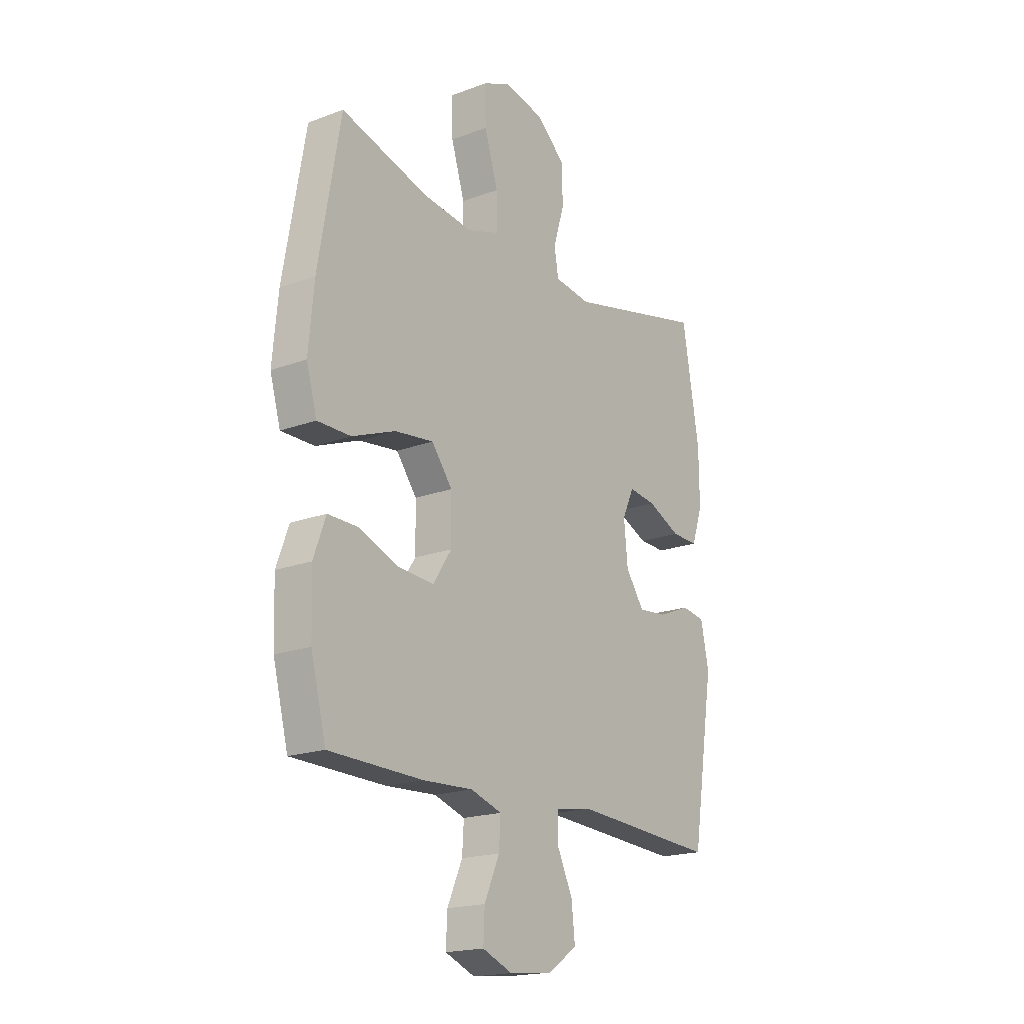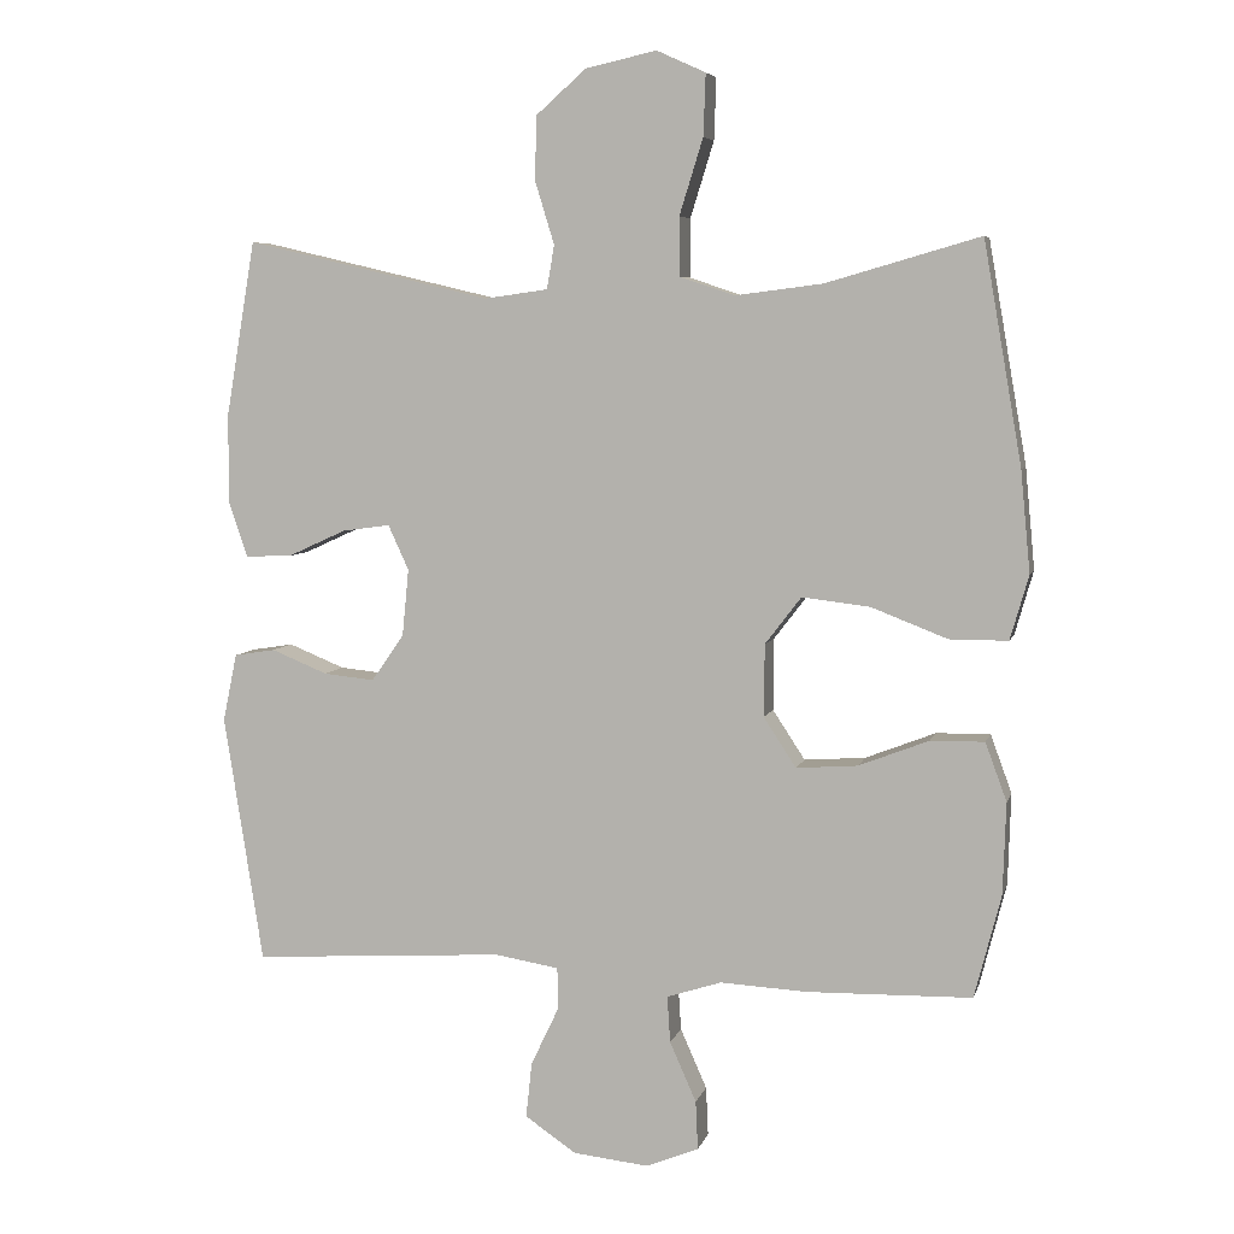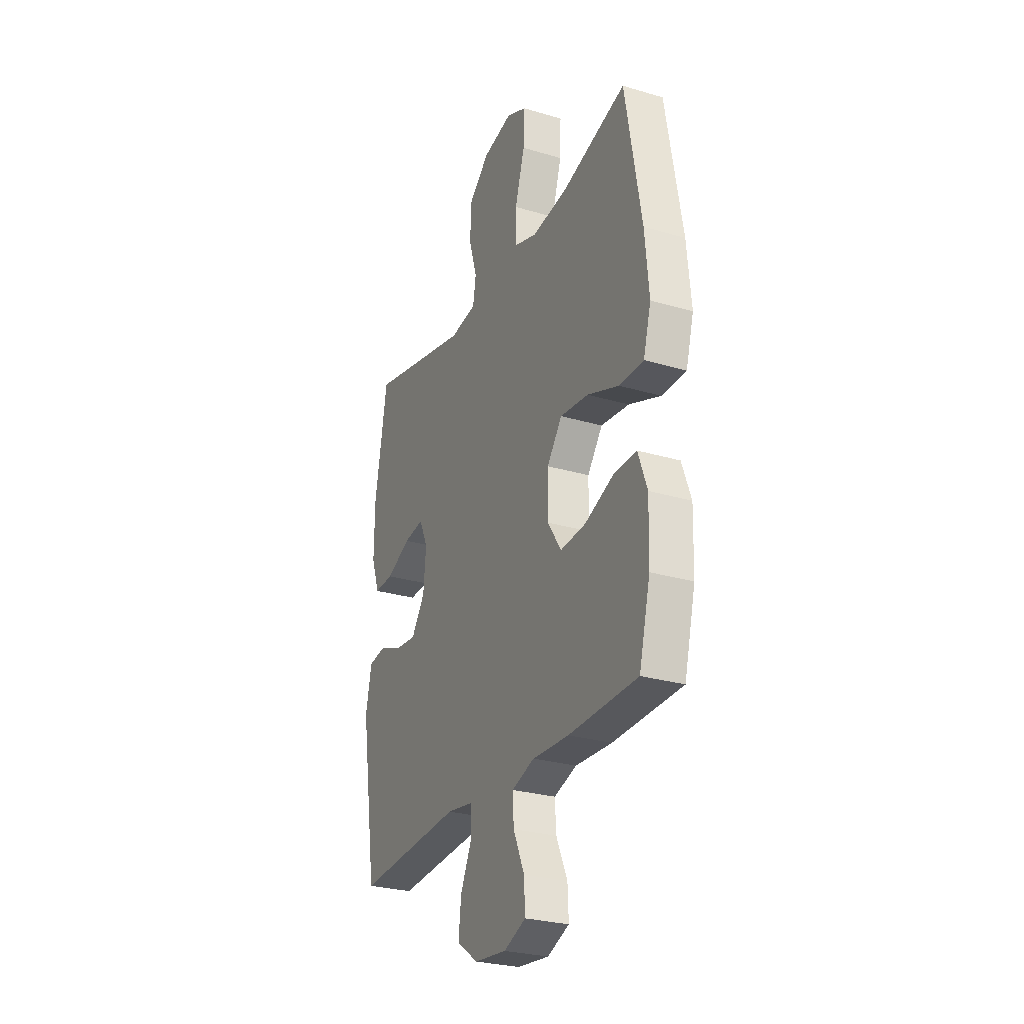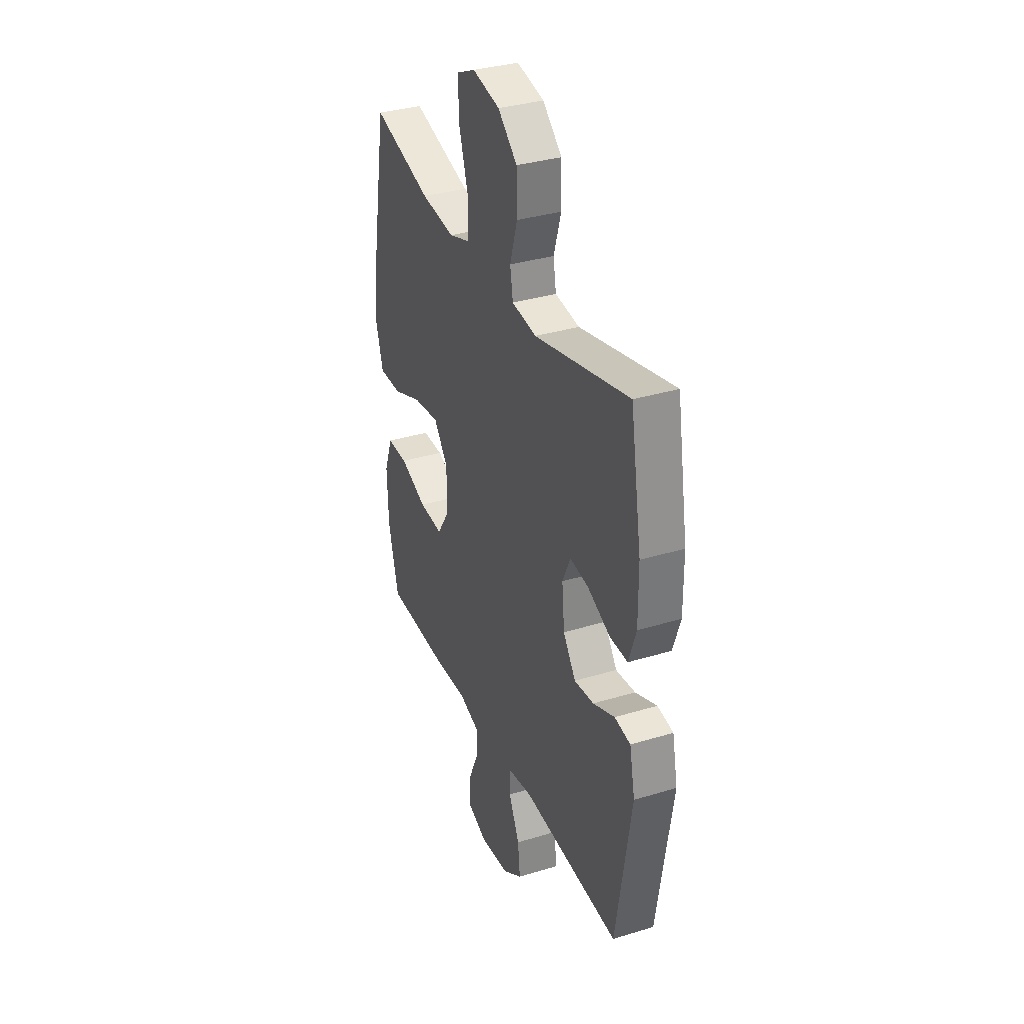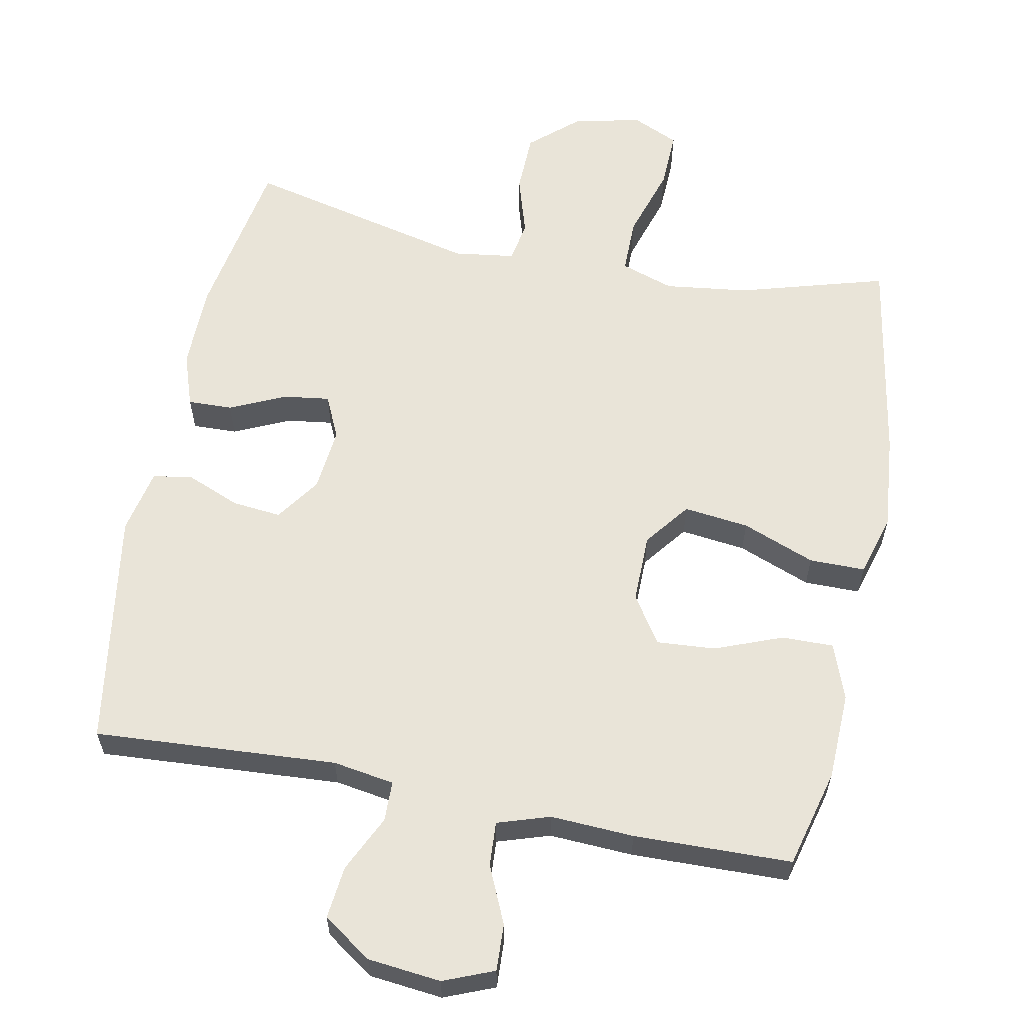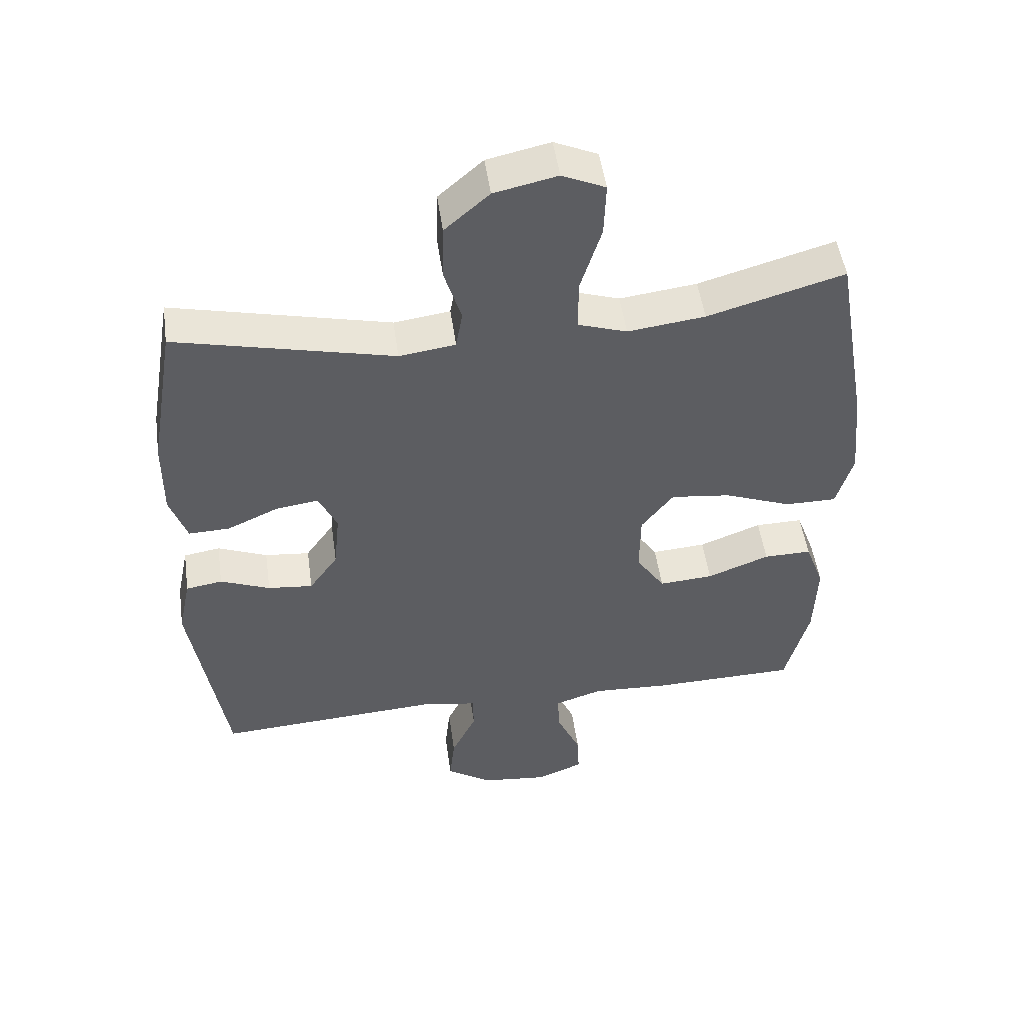
<metadata>
{"format":"obj","ext":"obj","renderer":"f3d","projection":"perspective","resolution":1024,"background":"white","views":[{"elev":-18.7,"azim":-54.4,"up":"+Z"},{"elev":6.0,"azim":-166.4,"up":"+Z"},{"elev":-27.5,"azim":-114.5,"up":"+Z"},{"elev":34.2,"azim":67.6,"up":"+Z"},{"elev":60.3,"azim":-168.8,"up":"+Y"},{"elev":50.3,"azim":172.0,"up":"+Z"}]}
</metadata>
<code>
v 0.5 0.07 0.5
v 0.54 0.07 0.264
v 0.541 0.07 0.143
v 0.515 0.07 0.067
v 0.452 0.07 0.069
v 0.373 0.07 0.105
v 0.308 0.07 0.114
v 0.28 0.07 0.053
v 0.289 0.07 -0.038
v 0.333 0.07 -0.101
v 0.402 0.07 -0.094
v 0.478 0.07 -0.063
v 0.534 0.07 -0.072
v 0.553 0.07 -0.164
v 0.5 0.07 -0.5
v 0.157 0.07 -0.478
v 0.07 0.07 -0.492
v 0.069 0.07 -0.549
v 0.107 0.07 -0.629
v 0.115 0.07 -0.704
v 0.046 0.07 -0.751
v -0.057 0.07 -0.762
v -0.128 0.07 -0.733
v -0.125 0.07 -0.667
v -0.089 0.07 -0.586
v -0.085 0.07 -0.523
v -0.159 0.07 -0.499
v -0.277 0.07 -0.505
v -0.5 0.07 -0.5
v -0.536 0.07 -0.36
v -0.54 0.07 -0.236
v -0.511 0.07 -0.157
v -0.438 0.07 -0.158
v -0.343 0.07 -0.195
v -0.26 0.07 -0.201
v -0.216 0.07 -0.134
v -0.217 0.07 -0.036
v -0.266 0.07 0.028
v -0.358 0.07 0.017
v -0.461 0.07 -0.023
v -0.54 0.07 -0.023
v -0.565 0.07 0.064
v -0.552 0.07 0.201
v -0.5 0.07 0.5
v -0.292 0.07 0.44
v -0.174 0.07 0.425
v -0.099 0.07 0.45
v -0.099 0.07 0.529
v -0.131 0.07 0.632
v -0.134 0.07 0.715
v -0.068 0.07 0.745
v 0.028 0.07 0.724
v 0.096 0.07 0.664
v 0.098 0.07 0.578
v 0.072 0.07 0.493
v 0.082 0.07 0.434
v 0.168 0.07 0.422
v 0.5 0 0.5
v 0.54 0 0.264
v 0.541 0 0.143
v 0.515 0 0.067
v 0.452 0 0.069
v 0.373 0 0.105
v 0.308 0 0.114
v 0.28 0 0.053
v 0.289 0 -0.038
v 0.333 0 -0.101
v 0.402 0 -0.094
v 0.478 0 -0.063
v 0.534 0 -0.072
v 0.553 0 -0.164
v 0.5 0 -0.5
v 0.157 0 -0.478
v 0.07 0 -0.492
v 0.069 0 -0.549
v 0.107 0 -0.629
v 0.115 0 -0.704
v 0.046 0 -0.751
v -0.057 0 -0.762
v -0.128 0 -0.733
v -0.125 0 -0.667
v -0.089 0 -0.586
v -0.085 0 -0.523
v -0.159 0 -0.499
v -0.277 0 -0.505
v -0.5 0 -0.5
v -0.536 0 -0.36
v -0.54 0 -0.236
v -0.511 0 -0.157
v -0.438 0 -0.158
v -0.343 0 -0.195
v -0.26 0 -0.201
v -0.216 0 -0.134
v -0.217 0 -0.036
v -0.266 0 0.028
v -0.358 0 0.017
v -0.461 0 -0.023
v -0.54 0 -0.023
v -0.565 0 0.064
v -0.552 0 0.201
v -0.5 0 0.5
v -0.292 0 0.44
v -0.174 0 0.425
v -0.099 0 0.45
v -0.099 0 0.529
v -0.131 0 0.632
v -0.134 0 0.715
v -0.068 0 0.745
v 0.028 0 0.724
v 0.096 0 0.664
v 0.098 0 0.578
v 0.072 0 0.493
v 0.082 0 0.434
v 0.168 0 0.422
f 53 54 55
f 52 53 55
f 51 52 55
f 50 51 55
f 49 50 55
f 48 49 55
f 47 48 55 56
f 46 47 56 57
f 43 44 45
f 42 43 45
f 41 42 45
f 40 41 45
f 39 40 45
f 38 39 45 46
f 37 38 46 57
f 32 33 34
f 31 32 34
f 30 31 34
f 29 30 34
f 28 29 34
f 27 28 34
f 26 27 34 35
f 23 24 25
f 22 23 25
f 21 22 25
f 20 21 25
f 19 20 25
f 18 19 25
f 17 18 25 26
f 14 15 16
f 13 14 16
f 12 13 16
f 11 12 16
f 10 11 16 17
f 26 35 36
f 17 26 36
f 10 17 36
f 9 10 36
f 4 5 6
f 3 4 6
f 2 3 6
f 1 2 6
f 57 1 6
f 57 6 7
f 36 37 57
f 9 36 57
f 8 9 57
f 7 8 57
f 112 111 110
f 112 110 109
f 112 109 108
f 112 108 107
f 112 107 106
f 112 106 105
f 113 112 105 104
f 114 113 104 103
f 102 101 100
f 102 100 99
f 102 99 98
f 102 98 97
f 102 97 96
f 103 102 96 95
f 114 103 95 94
f 91 90 89
f 91 89 88
f 91 88 87
f 91 87 86
f 91 86 85
f 91 85 84
f 92 91 84 83
f 82 81 80
f 82 80 79
f 82 79 78
f 82 78 77
f 82 77 76
f 82 76 75
f 83 82 75 74
f 73 72 71
f 73 71 70
f 73 70 69
f 73 69 68
f 74 73 68 67
f 93 92 83
f 93 83 74
f 93 74 67
f 93 67 66
f 63 62 61
f 63 61 60
f 63 60 59
f 63 59 58
f 63 58 114
f 64 63 114
f 114 94 93
f 114 93 66
f 114 66 65
f 114 65 64
f 1 58 59 2
f 2 59 60 3
f 3 60 61 4
f 4 61 62 5
f 5 62 63 6
f 6 63 64 7
f 7 64 65 8
f 8 65 66 9
f 9 66 67 10
f 10 67 68 11
f 11 68 69 12
f 12 69 70 13
f 13 70 71 14
f 14 71 72 15
f 15 72 73 16
f 16 73 74 17
f 17 74 75 18
f 18 75 76 19
f 19 76 77 20
f 20 77 78 21
f 21 78 79 22
f 22 79 80 23
f 23 80 81 24
f 24 81 82 25
f 25 82 83 26
f 26 83 84 27
f 27 84 85 28
f 28 85 86 29
f 29 86 87 30
f 30 87 88 31
f 31 88 89 32
f 32 89 90 33
f 33 90 91 34
f 34 91 92 35
f 35 92 93 36
f 36 93 94 37
f 37 94 95 38
f 38 95 96 39
f 39 96 97 40
f 40 97 98 41
f 41 98 99 42
f 42 99 100 43
f 43 100 101 44
f 44 101 102 45
f 45 102 103 46
f 46 103 104 47
f 47 104 105 48
f 48 105 106 49
f 49 106 107 50
f 50 107 108 51
f 51 108 109 52
f 52 109 110 53
f 53 110 111 54
f 54 111 112 55
f 55 112 113 56
f 56 113 114 57
f 57 114 58 1

</code>
